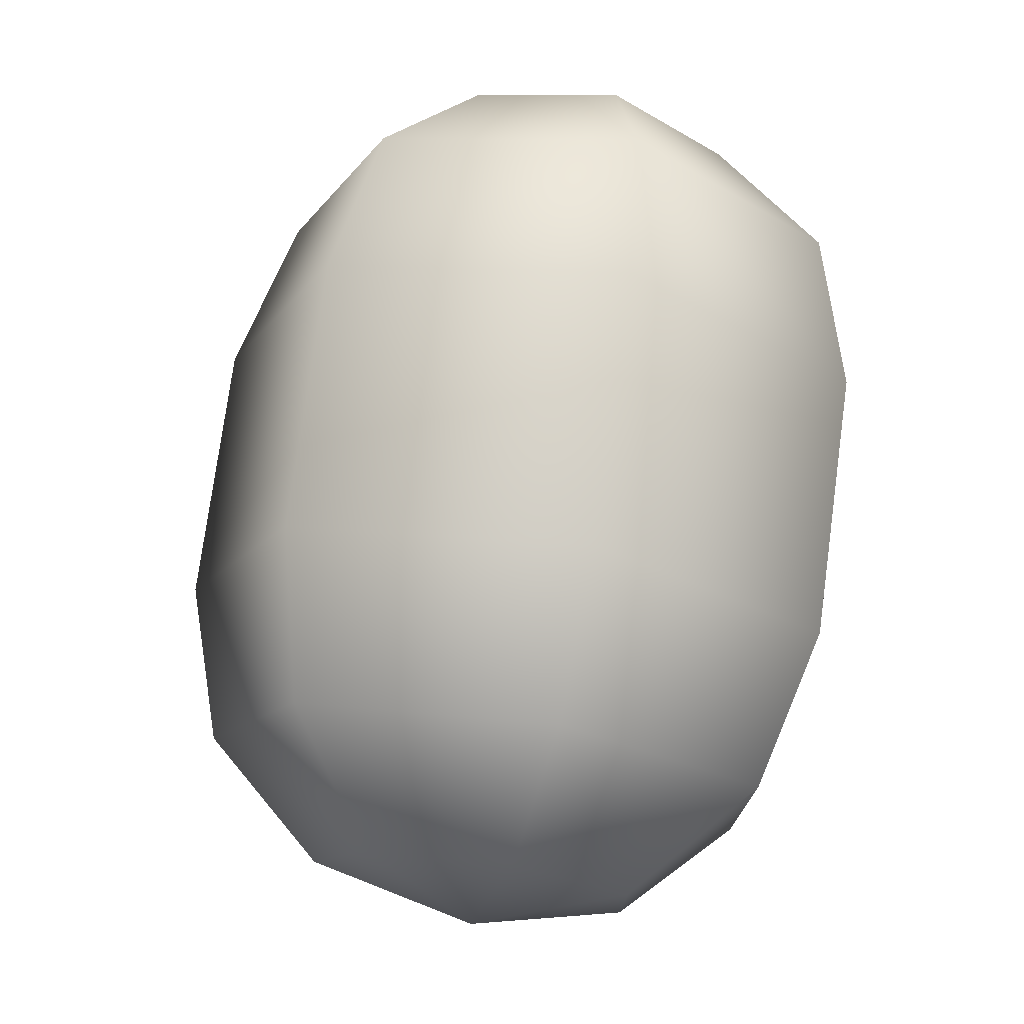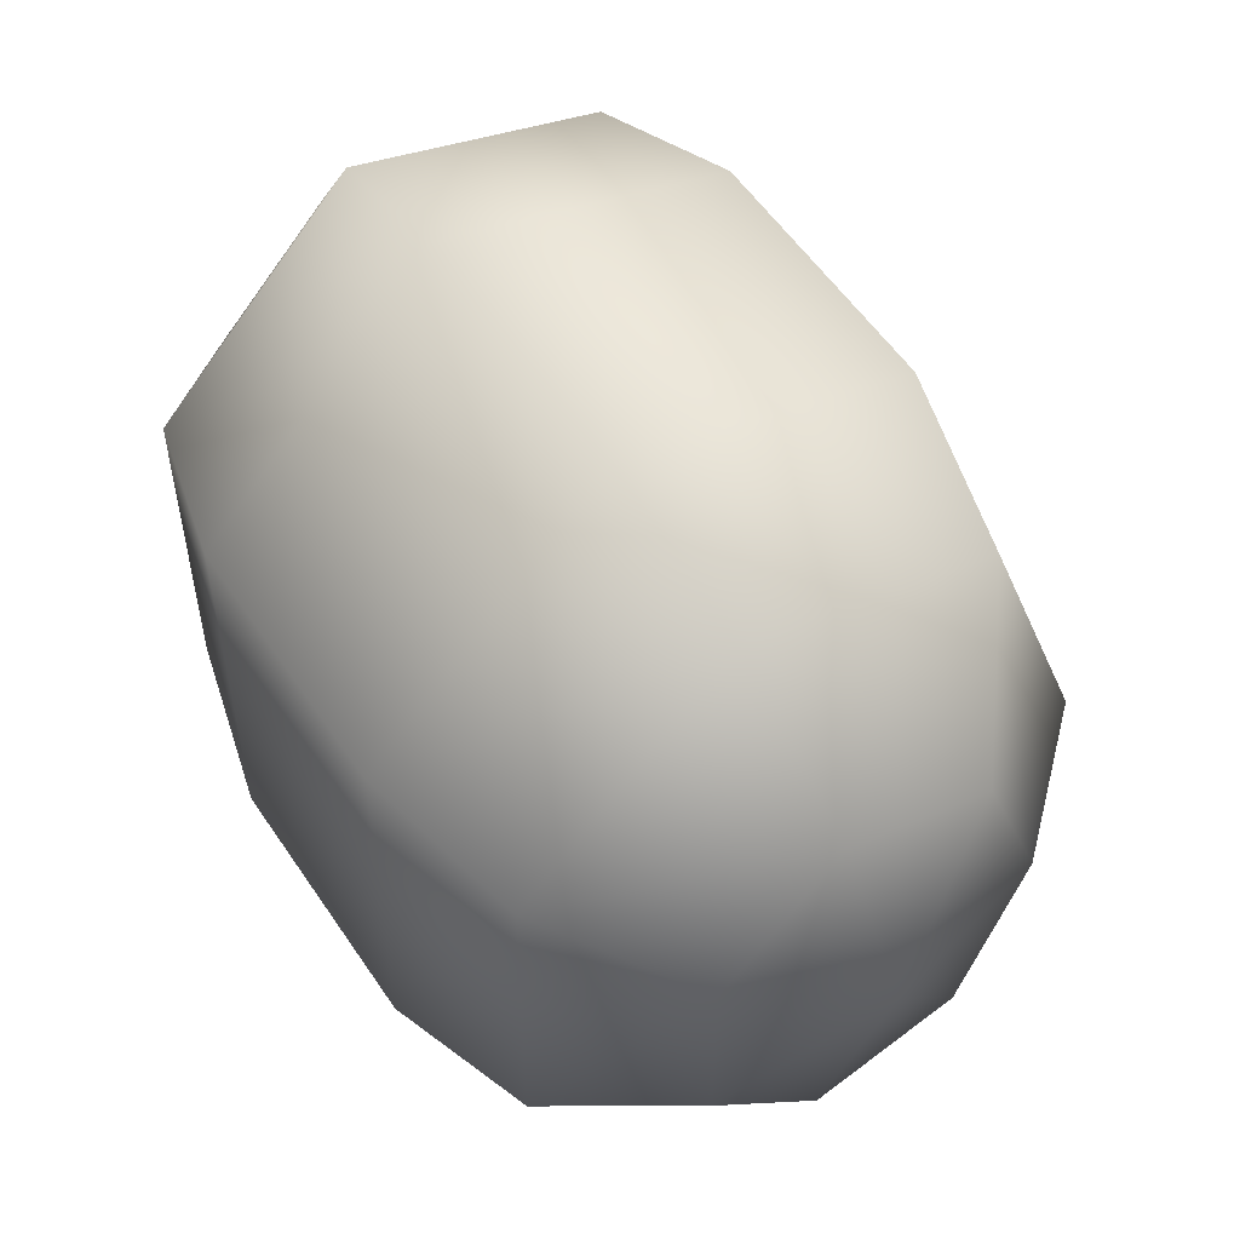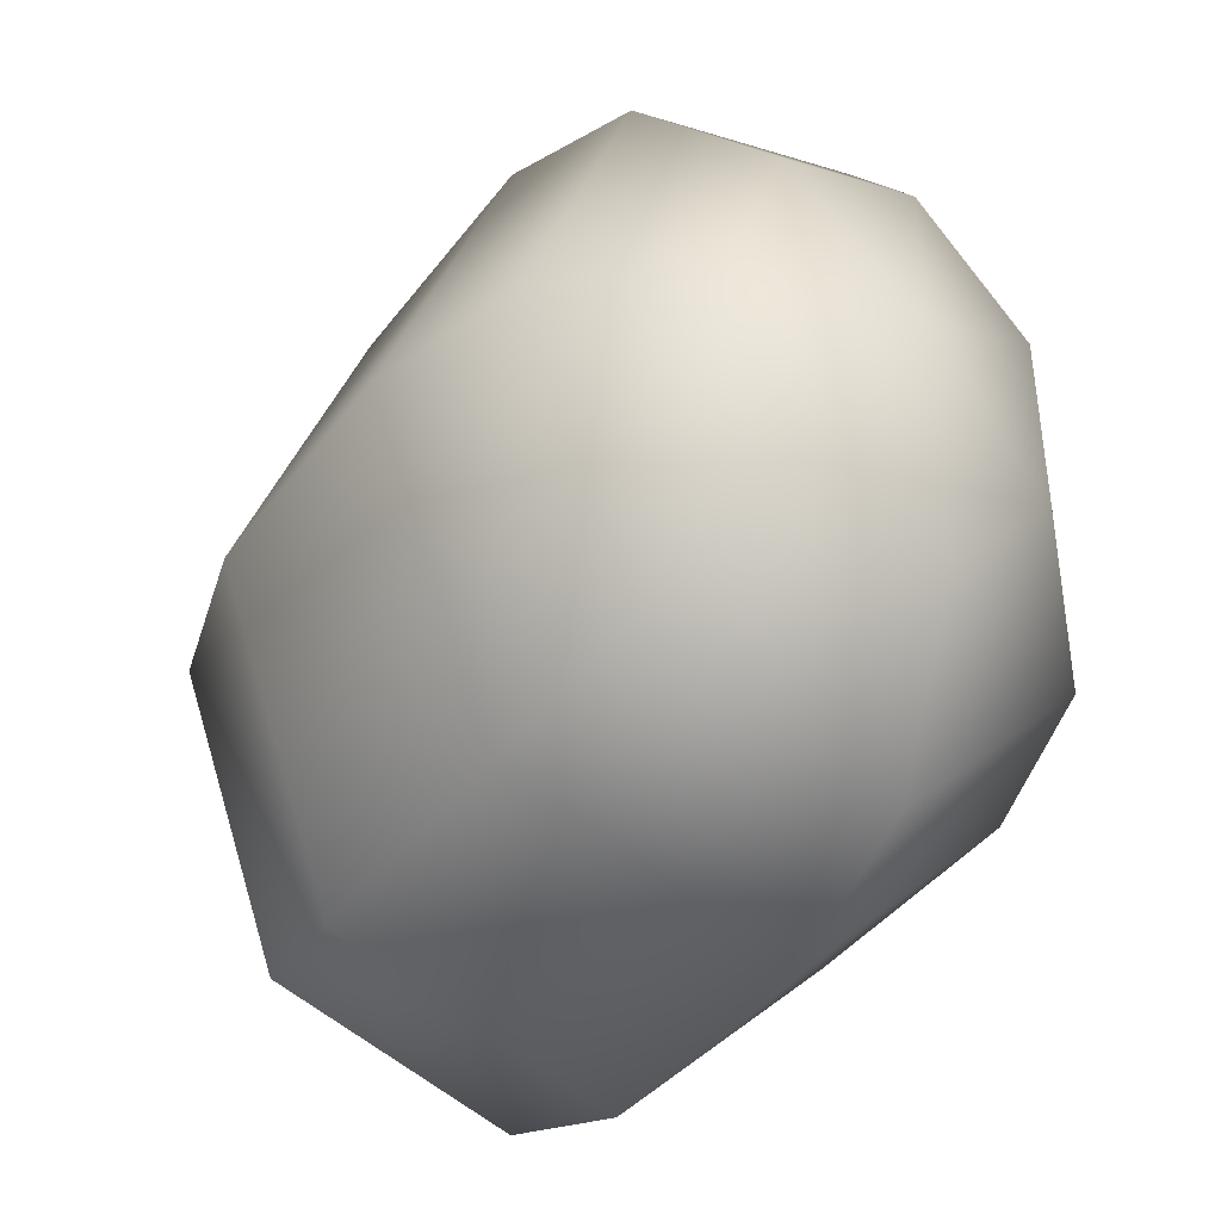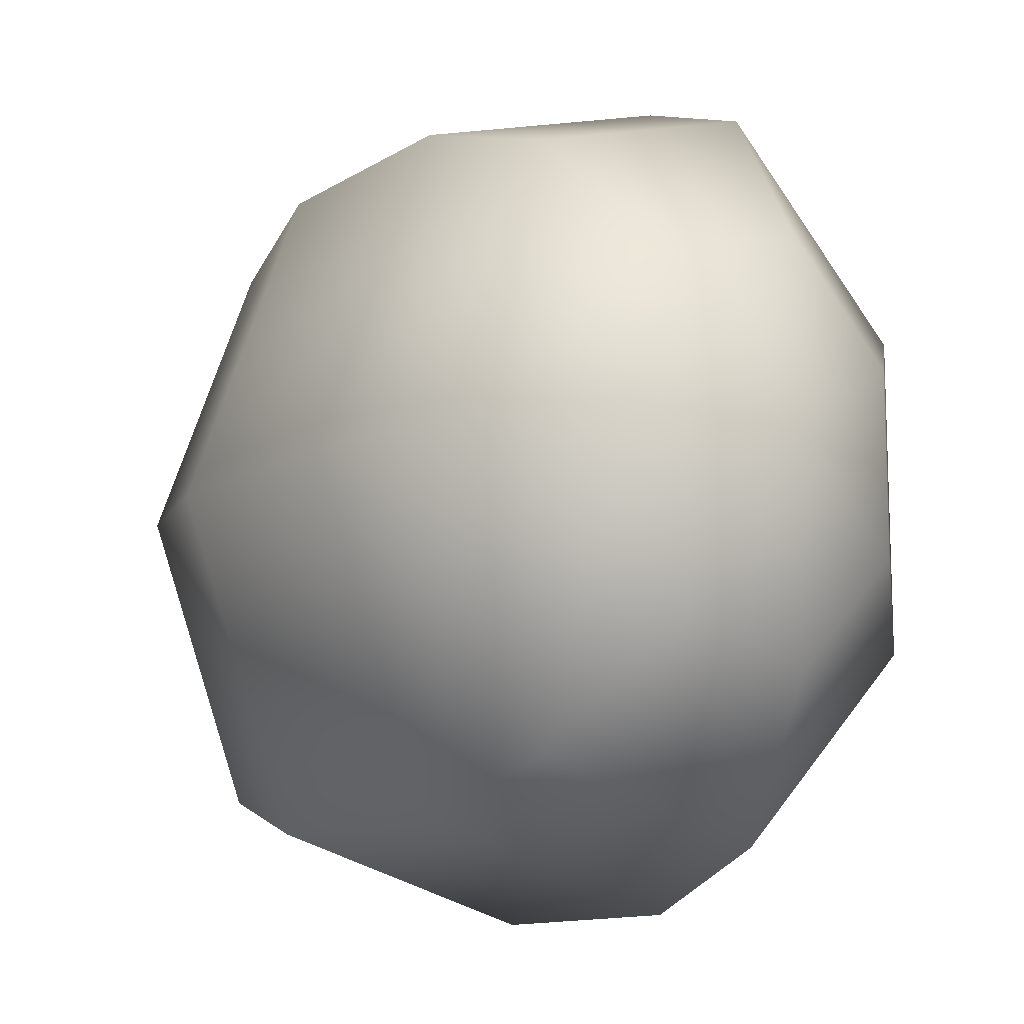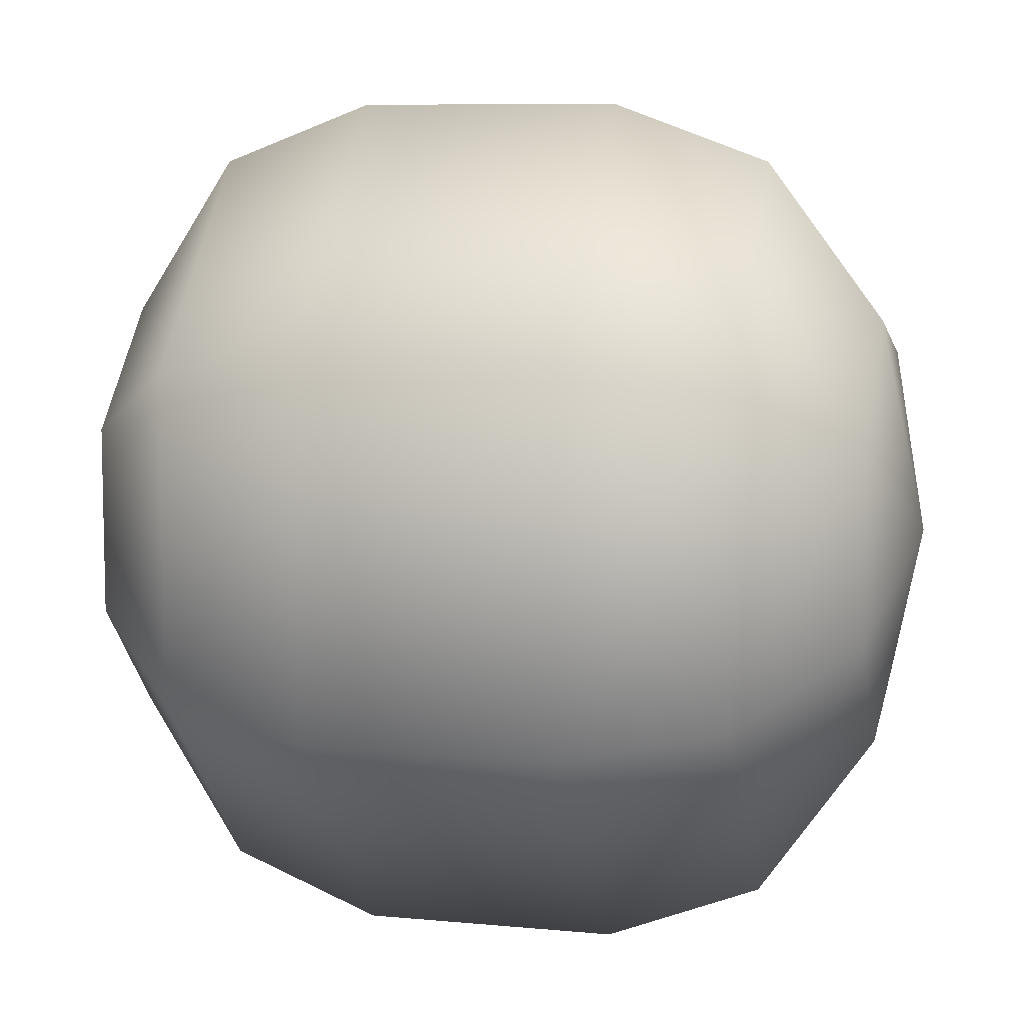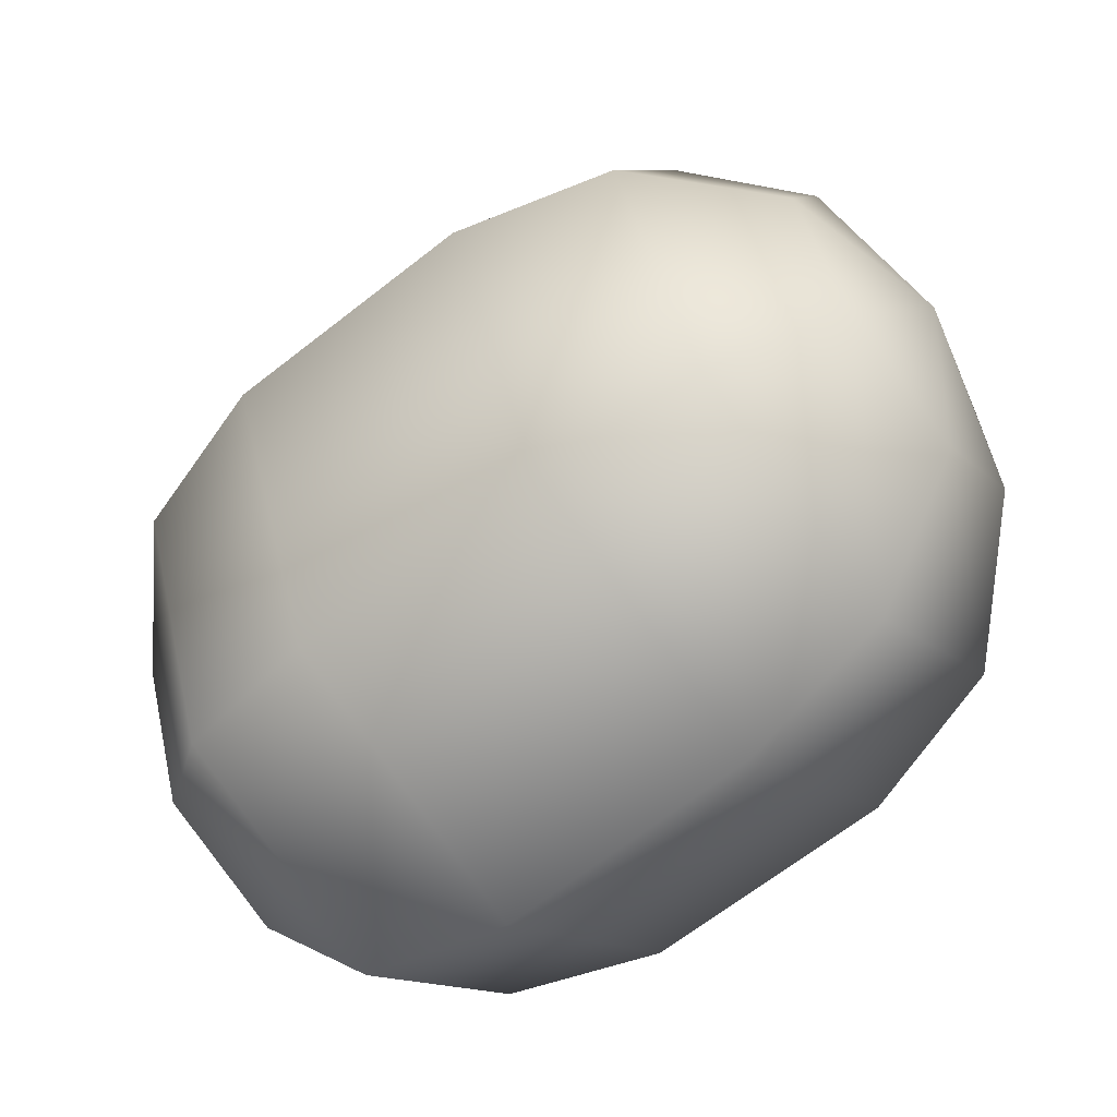
<metadata>
{"format":"obj","ext":"obj","renderer":"f3d","projection":"perspective","resolution":1024,"background":"white","views":[{"elev":75.6,"azim":-82.3,"up":"+Z"},{"elev":55.0,"azim":56.8,"up":"+Z"},{"elev":-41.3,"azim":-123.5,"up":"+Z"},{"elev":-12.1,"azim":-125.3,"up":"+Z"},{"elev":8.1,"azim":14.8,"up":"+Z"},{"elev":-65.7,"azim":-141.6,"up":"+Z"}]}
</metadata>
<code>
v  42.93 0.6167 -0.1446
v  43.04 1.088 -0.1446
v  43.04 0.9105 -0.6236
v  43.04 0.5118 -0.7419
v  43.04 0.1921 -0.4104
v  43.04 0.1921 0.1212
v  43.04 0.5118 0.4527
v  43.04 0.9105 0.3344
v  43.36 1.433 -0.1446
v  43.36 1.125 -0.9743
v  43.36 0.4351 -1.179
v  43.36 -0.1186 -0.605
v  43.36 -0.1186 0.3158
v  43.36 0.4351 0.8899
v  43.36 1.125 0.685
v  43.79 1.559 -0.1446
v  43.79 1.204 -1.103
v  43.79 0.407 -1.339
v  43.79 -0.2324 -0.6763
v  43.79 -0.2324 0.387
v  43.79 0.407 1.05
v  43.79 1.204 0.8134
v  44.51 1.559 -0.1446
v  44.51 1.204 -1.103
v  44.51 0.407 -1.339
v  44.51 -0.2324 -0.6763
v  44.51 -0.2324 0.387
v  44.51 0.407 1.05
v  44.51 1.204 0.8134
v  44.94 1.433 -0.1446
v  44.94 1.125 -0.9743
v  44.94 0.4351 -1.179
v  44.94 -0.1186 -0.605
v  44.94 -0.1186 0.3158
v  44.94 0.4351 0.8899
v  44.94 1.125 0.685
v  45.25 1.088 -0.1446
v  45.25 0.9105 -0.6236
v  45.25 0.5118 -0.7419
v  45.25 0.1921 -0.4104
v  45.25 0.1921 0.1212
v  45.25 0.5118 0.4527
v  45.25 0.9105 0.3344
v  45.37 0.6167 -0.1446
o 1Fungo_sotto
g 1Fungo_sotto
f 1 2 3
f 1 3 4
f 1 4 5
f 1 5 6
f 1 6 7
f 1 7 8
f 1 8 2
f 2 9 10 3
f 3 10 11 4
f 4 11 12 5
f 5 12 13 6
f 6 13 14 7
f 7 14 15 8
f 8 15 9 2
f 9 16 17 10
f 10 17 18 11
f 11 18 19 12
f 12 19 20 13
f 13 20 21 14
f 14 21 22 15
f 15 22 16 9
f 16 23 24 17
f 17 24 25 18
f 18 25 26 19
f 19 26 27 20
f 20 27 28 21
f 21 28 29 22
f 22 29 23 16
f 23 30 31 24
f 24 31 32 25
f 25 32 33 26
f 26 33 34 27
f 27 34 35 28
f 28 35 36 29
f 29 36 30 23
f 30 37 38 31
f 31 38 39 32
f 32 39 40 33
f 33 40 41 34
f 34 41 42 35
f 35 42 43 36
f 36 43 37 30
f 37 44 38
f 38 44 39
f 39 44 40
f 40 44 41
f 41 44 42
f 42 44 43
f 43 44 37

</code>
